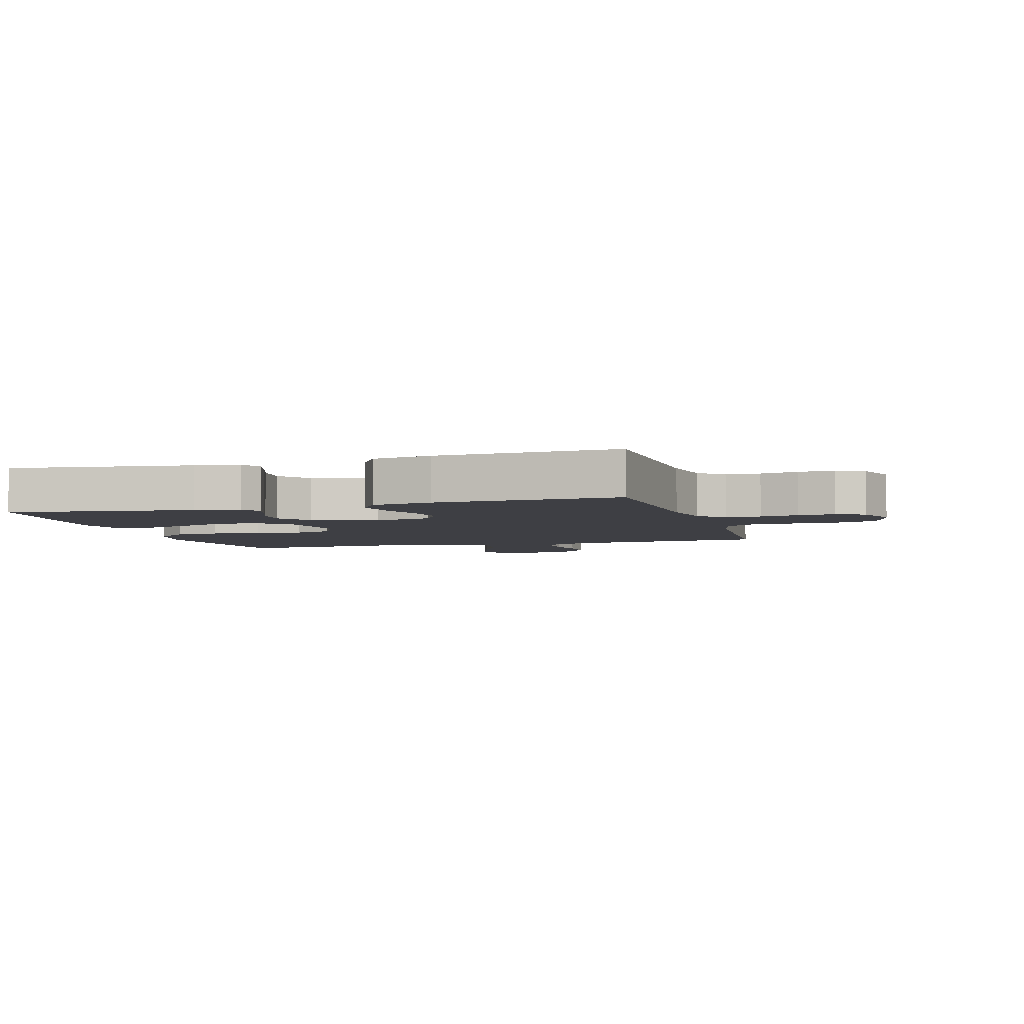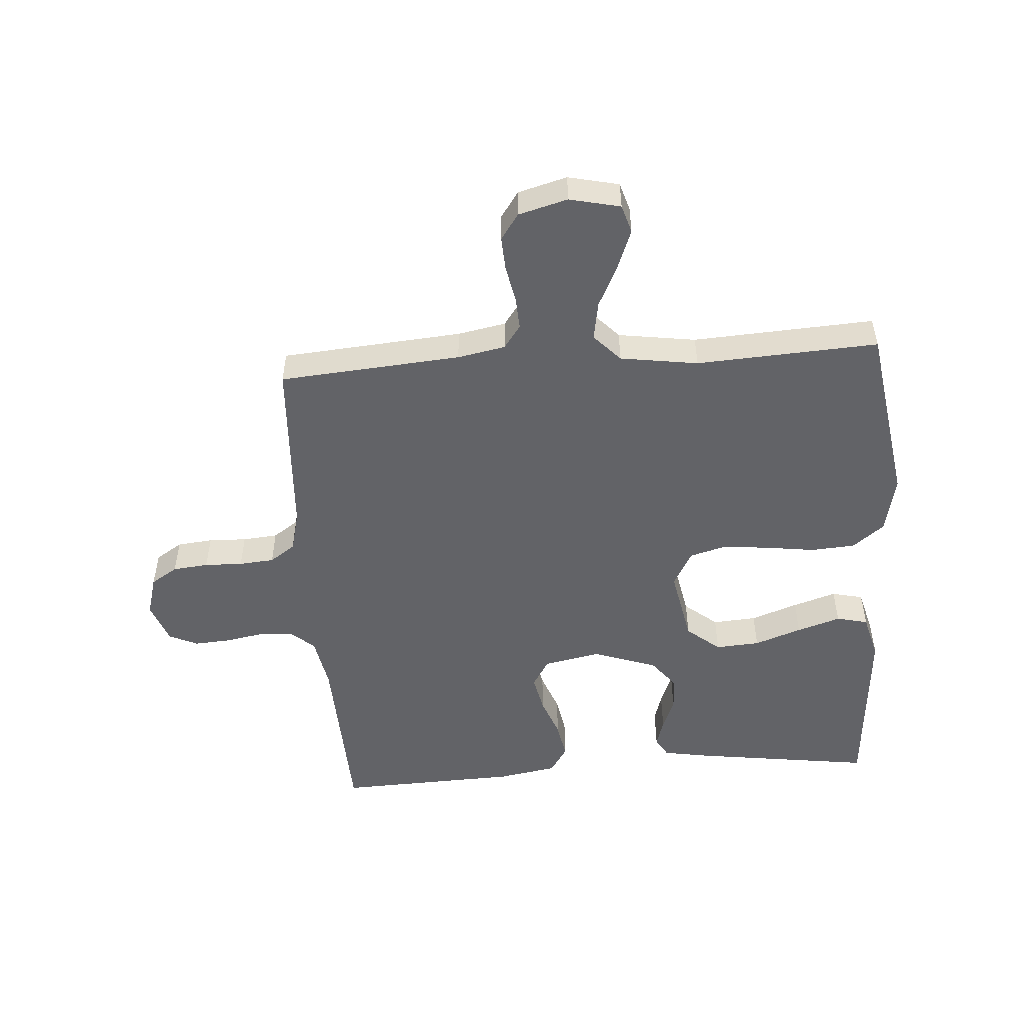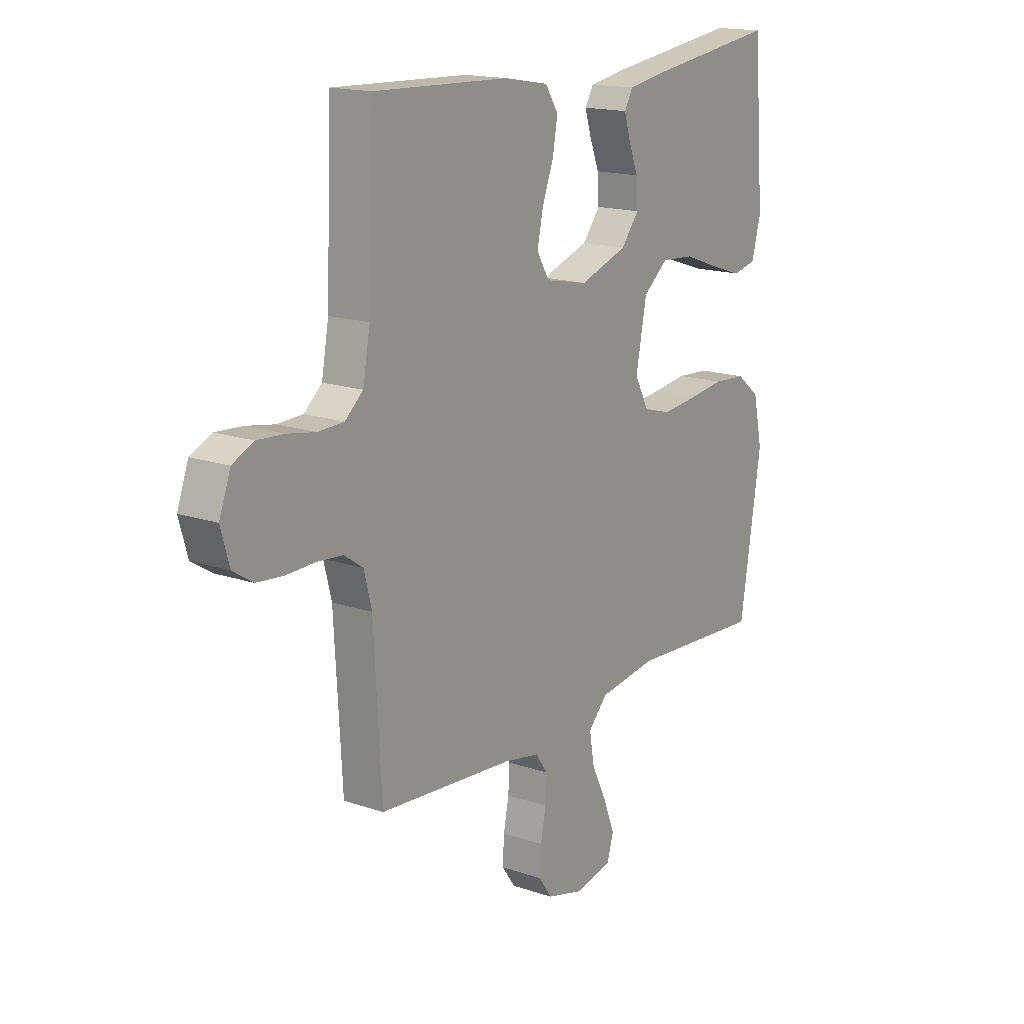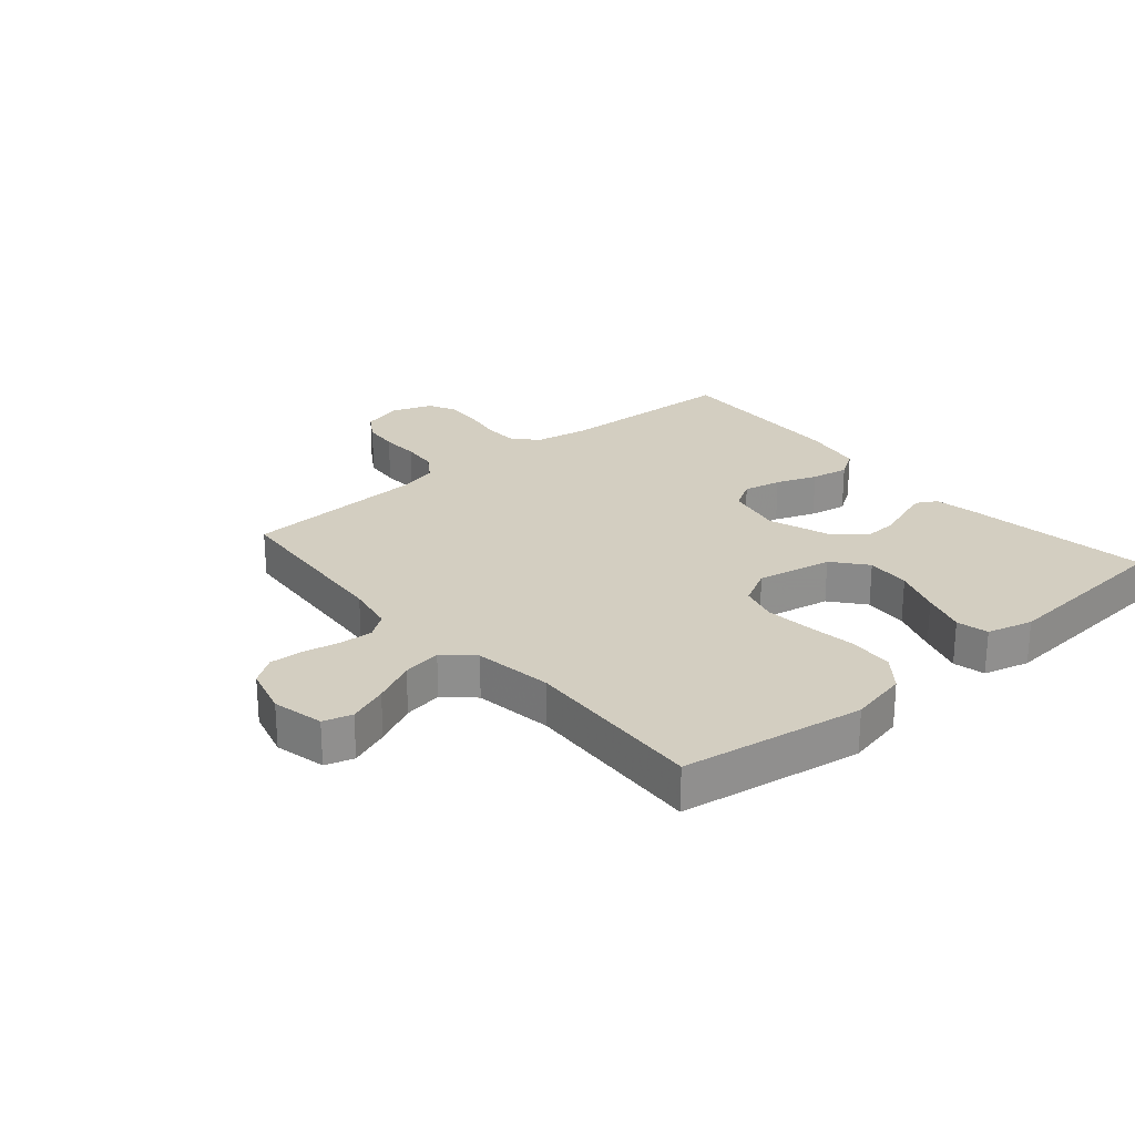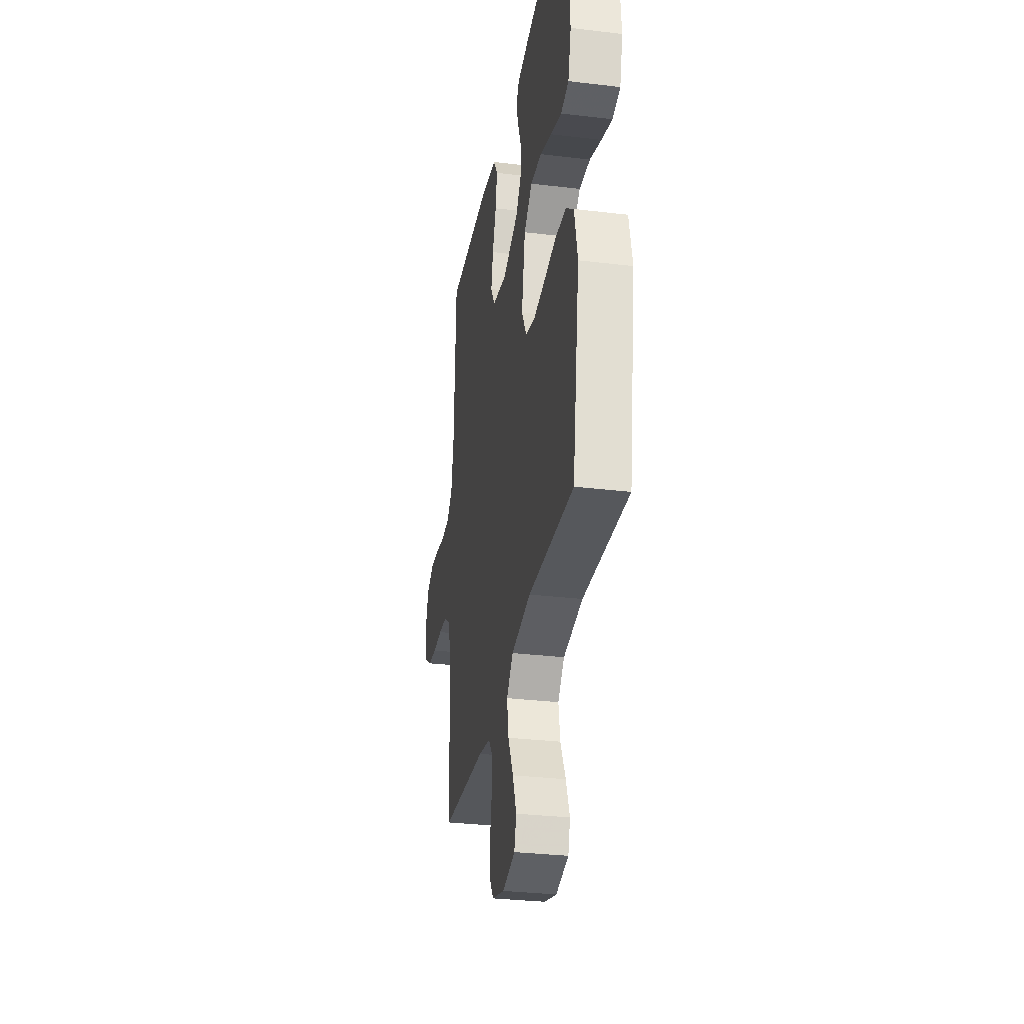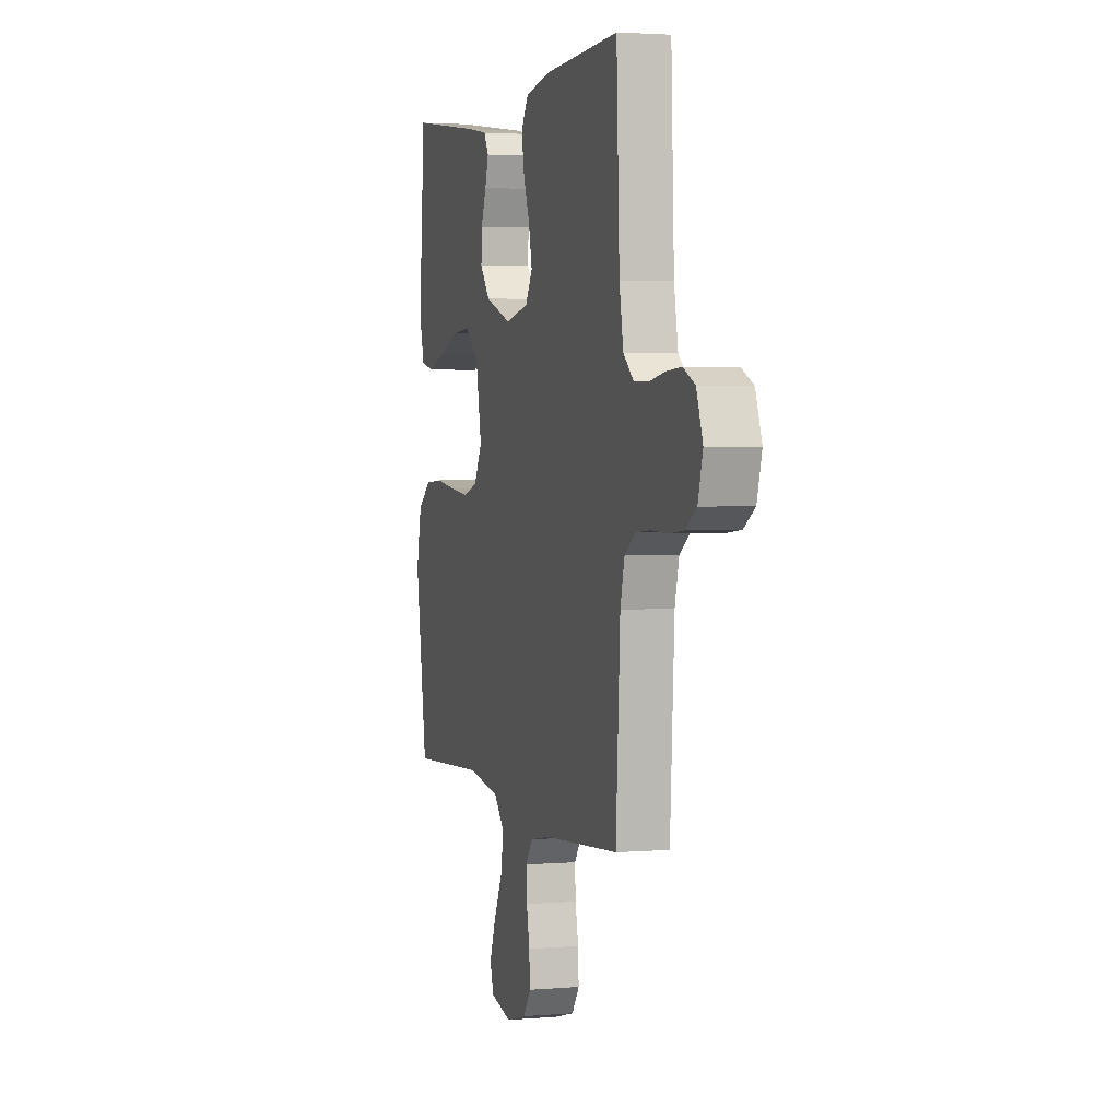
<metadata>
{"format":"obj","ext":"obj","renderer":"f3d","projection":"perspective","resolution":1024,"background":"white","views":[{"elev":-4.4,"azim":16.4,"up":"+Y"},{"elev":-51.0,"azim":-175.9,"up":"+Y"},{"elev":16.4,"azim":125.0,"up":"+Z"},{"elev":24.9,"azim":-130.5,"up":"+Y"},{"elev":-30.9,"azim":-99.8,"up":"+Z"},{"elev":2.7,"azim":73.6,"up":"+Z"}]}
</metadata>
<code>
v 0.5 0.07 0.5
v 0.512 0.07 0.2
v 0.528 0.07 0.112
v 0.568 0.07 0.077
v 0.625 0.07 0.075
v 0.687 0.07 0.086
v 0.747 0.07 0.09
v 0.794 0.07 0.068
v 0.819 0.07 0
v 0.8 0.07 -0.067
v 0.756 0.07 -0.095
v 0.697 0.07 -0.101
v 0.634 0.07 -0.099
v 0.576 0.07 -0.104
v 0.534 0.07 -0.133
v 0.517 0.07 -0.2
v 0.5 0.07 -0.5
v 0.2 0.07 -0.524
v 0.121 0.07 -0.539
v 0.093 0.07 -0.578
v 0.096 0.07 -0.632
v 0.108 0.07 -0.692
v 0.111 0.07 -0.748
v 0.081 0.07 -0.791
v 0 0.07 -0.813
v -0.084 0.07 -0.794
v -0.098 0.07 -0.747
v -0.073 0.07 -0.682
v -0.039 0.07 -0.612
v -0.028 0.07 -0.548
v -0.071 0.07 -0.502
v -0.2 0.07 -0.483
v -0.5 0.07 -0.5
v -0.547 0.07 -0.2
v -0.526 0.07 -0.104
v -0.474 0.07 -0.063
v -0.401 0.07 -0.058
v -0.32 0.07 -0.069
v -0.243 0.07 -0.077
v -0.182 0.07 -0.06
v -0.15 0.07 0
v -0.174 0.07 0.124
v -0.229 0.07 0.169
v -0.302 0.07 0.164
v -0.38 0.07 0.136
v -0.452 0.07 0.113
v -0.504 0.07 0.125
v -0.524 0.07 0.2
v -0.5 0.07 0.5
v -0.2 0.07 0.458
v -0.126 0.07 0.445
v -0.107 0.07 0.412
v -0.121 0.07 0.366
v -0.142 0.07 0.312
v -0.145 0.07 0.257
v -0.106 0.07 0.207
v 0 0.07 0.17
v 0.094 0.07 0.189
v 0.122 0.07 0.236
v 0.109 0.07 0.298
v 0.084 0.07 0.365
v 0.073 0.07 0.427
v 0.102 0.07 0.472
v 0.2 0.07 0.489
v 0.5 0 0.5
v 0.512 0 0.2
v 0.528 0 0.112
v 0.568 0 0.077
v 0.625 0 0.075
v 0.687 0 0.086
v 0.747 0 0.09
v 0.794 0 0.068
v 0.819 0 0
v 0.8 0 -0.067
v 0.756 0 -0.095
v 0.697 0 -0.101
v 0.634 0 -0.099
v 0.576 0 -0.104
v 0.534 0 -0.133
v 0.517 0 -0.2
v 0.5 0 -0.5
v 0.2 0 -0.524
v 0.121 0 -0.539
v 0.093 0 -0.578
v 0.096 0 -0.632
v 0.108 0 -0.692
v 0.111 0 -0.748
v 0.081 0 -0.791
v 0 0 -0.813
v -0.084 0 -0.794
v -0.098 0 -0.747
v -0.073 0 -0.682
v -0.039 0 -0.612
v -0.028 0 -0.548
v -0.071 0 -0.502
v -0.2 0 -0.483
v -0.5 0 -0.5
v -0.547 0 -0.2
v -0.526 0 -0.104
v -0.474 0 -0.063
v -0.401 0 -0.058
v -0.32 0 -0.069
v -0.243 0 -0.077
v -0.182 0 -0.06
v -0.15 0 0
v -0.174 0 0.124
v -0.229 0 0.169
v -0.302 0 0.164
v -0.38 0 0.136
v -0.452 0 0.113
v -0.504 0 0.125
v -0.524 0 0.2
v -0.5 0 0.5
v -0.2 0 0.458
v -0.126 0 0.445
v -0.107 0 0.412
v -0.121 0 0.366
v -0.142 0 0.312
v -0.145 0 0.257
v -0.106 0 0.207
v 0 0 0.17
v 0.094 0 0.189
v 0.122 0 0.236
v 0.109 0 0.298
v 0.084 0 0.365
v 0.073 0 0.427
v 0.102 0 0.472
v 0.2 0 0.489
f 64 1 2
f 63 64 2
f 62 63 2
f 61 62 2
f 60 61 2
f 59 60 2 3
f 58 59 3 4
f 57 58 4
f 52 53 54
f 51 52 54
f 50 51 54
f 49 50 54
f 48 49 54
f 47 48 54
f 46 47 54
f 45 46 54
f 44 45 54
f 43 44 54 55
f 42 43 55 56
f 36 37 38
f 35 36 38
f 34 35 38
f 33 34 38
f 32 33 38
f 31 32 38 39
f 30 31 39 40
f 27 28 29
f 26 27 29
f 25 26 29
f 24 25 29
f 23 24 29
f 22 23 29
f 21 22 29
f 20 21 29 30
f 30 40 41
f 20 30 41
f 19 20 41
f 16 17 18
f 42 56 57
f 41 42 57
f 19 41 57
f 18 19 57
f 16 18 57
f 15 16 57
f 11 12 13
f 10 11 13
f 9 10 13
f 8 9 13
f 7 8 13
f 6 7 13
f 5 6 13
f 14 15 57 4
f 4 5 13 14
f 66 65 128
f 66 128 127
f 66 127 126
f 66 126 125
f 66 125 124
f 67 66 124 123
f 68 67 123 122
f 68 122 121
f 118 117 116
f 118 116 115
f 118 115 114
f 118 114 113
f 118 113 112
f 118 112 111
f 118 111 110
f 118 110 109
f 118 109 108
f 119 118 108 107
f 120 119 107 106
f 102 101 100
f 102 100 99
f 102 99 98
f 102 98 97
f 102 97 96
f 103 102 96 95
f 104 103 95 94
f 93 92 91
f 93 91 90
f 93 90 89
f 93 89 88
f 93 88 87
f 93 87 86
f 93 86 85
f 94 93 85 84
f 105 104 94
f 105 94 84
f 105 84 83
f 82 81 80
f 121 120 106
f 121 106 105
f 121 105 83
f 121 83 82
f 121 82 80
f 121 80 79
f 77 76 75
f 77 75 74
f 77 74 73
f 77 73 72
f 77 72 71
f 77 71 70
f 77 70 69
f 68 121 79 78
f 78 77 69 68
f 1 65 66 2
f 2 66 67 3
f 3 67 68 4
f 4 68 69 5
f 5 69 70 6
f 6 70 71 7
f 7 71 72 8
f 8 72 73 9
f 9 73 74 10
f 10 74 75 11
f 11 75 76 12
f 12 76 77 13
f 13 77 78 14
f 14 78 79 15
f 15 79 80 16
f 16 80 81 17
f 17 81 82 18
f 18 82 83 19
f 19 83 84 20
f 20 84 85 21
f 21 85 86 22
f 22 86 87 23
f 23 87 88 24
f 24 88 89 25
f 25 89 90 26
f 26 90 91 27
f 27 91 92 28
f 28 92 93 29
f 29 93 94 30
f 30 94 95 31
f 31 95 96 32
f 32 96 97 33
f 33 97 98 34
f 34 98 99 35
f 35 99 100 36
f 36 100 101 37
f 37 101 102 38
f 38 102 103 39
f 39 103 104 40
f 40 104 105 41
f 41 105 106 42
f 42 106 107 43
f 43 107 108 44
f 44 108 109 45
f 45 109 110 46
f 46 110 111 47
f 47 111 112 48
f 48 112 113 49
f 49 113 114 50
f 50 114 115 51
f 51 115 116 52
f 52 116 117 53
f 53 117 118 54
f 54 118 119 55
f 55 119 120 56
f 56 120 121 57
f 57 121 122 58
f 58 122 123 59
f 59 123 124 60
f 60 124 125 61
f 61 125 126 62
f 62 126 127 63
f 63 127 128 64
f 64 128 65 1

</code>
